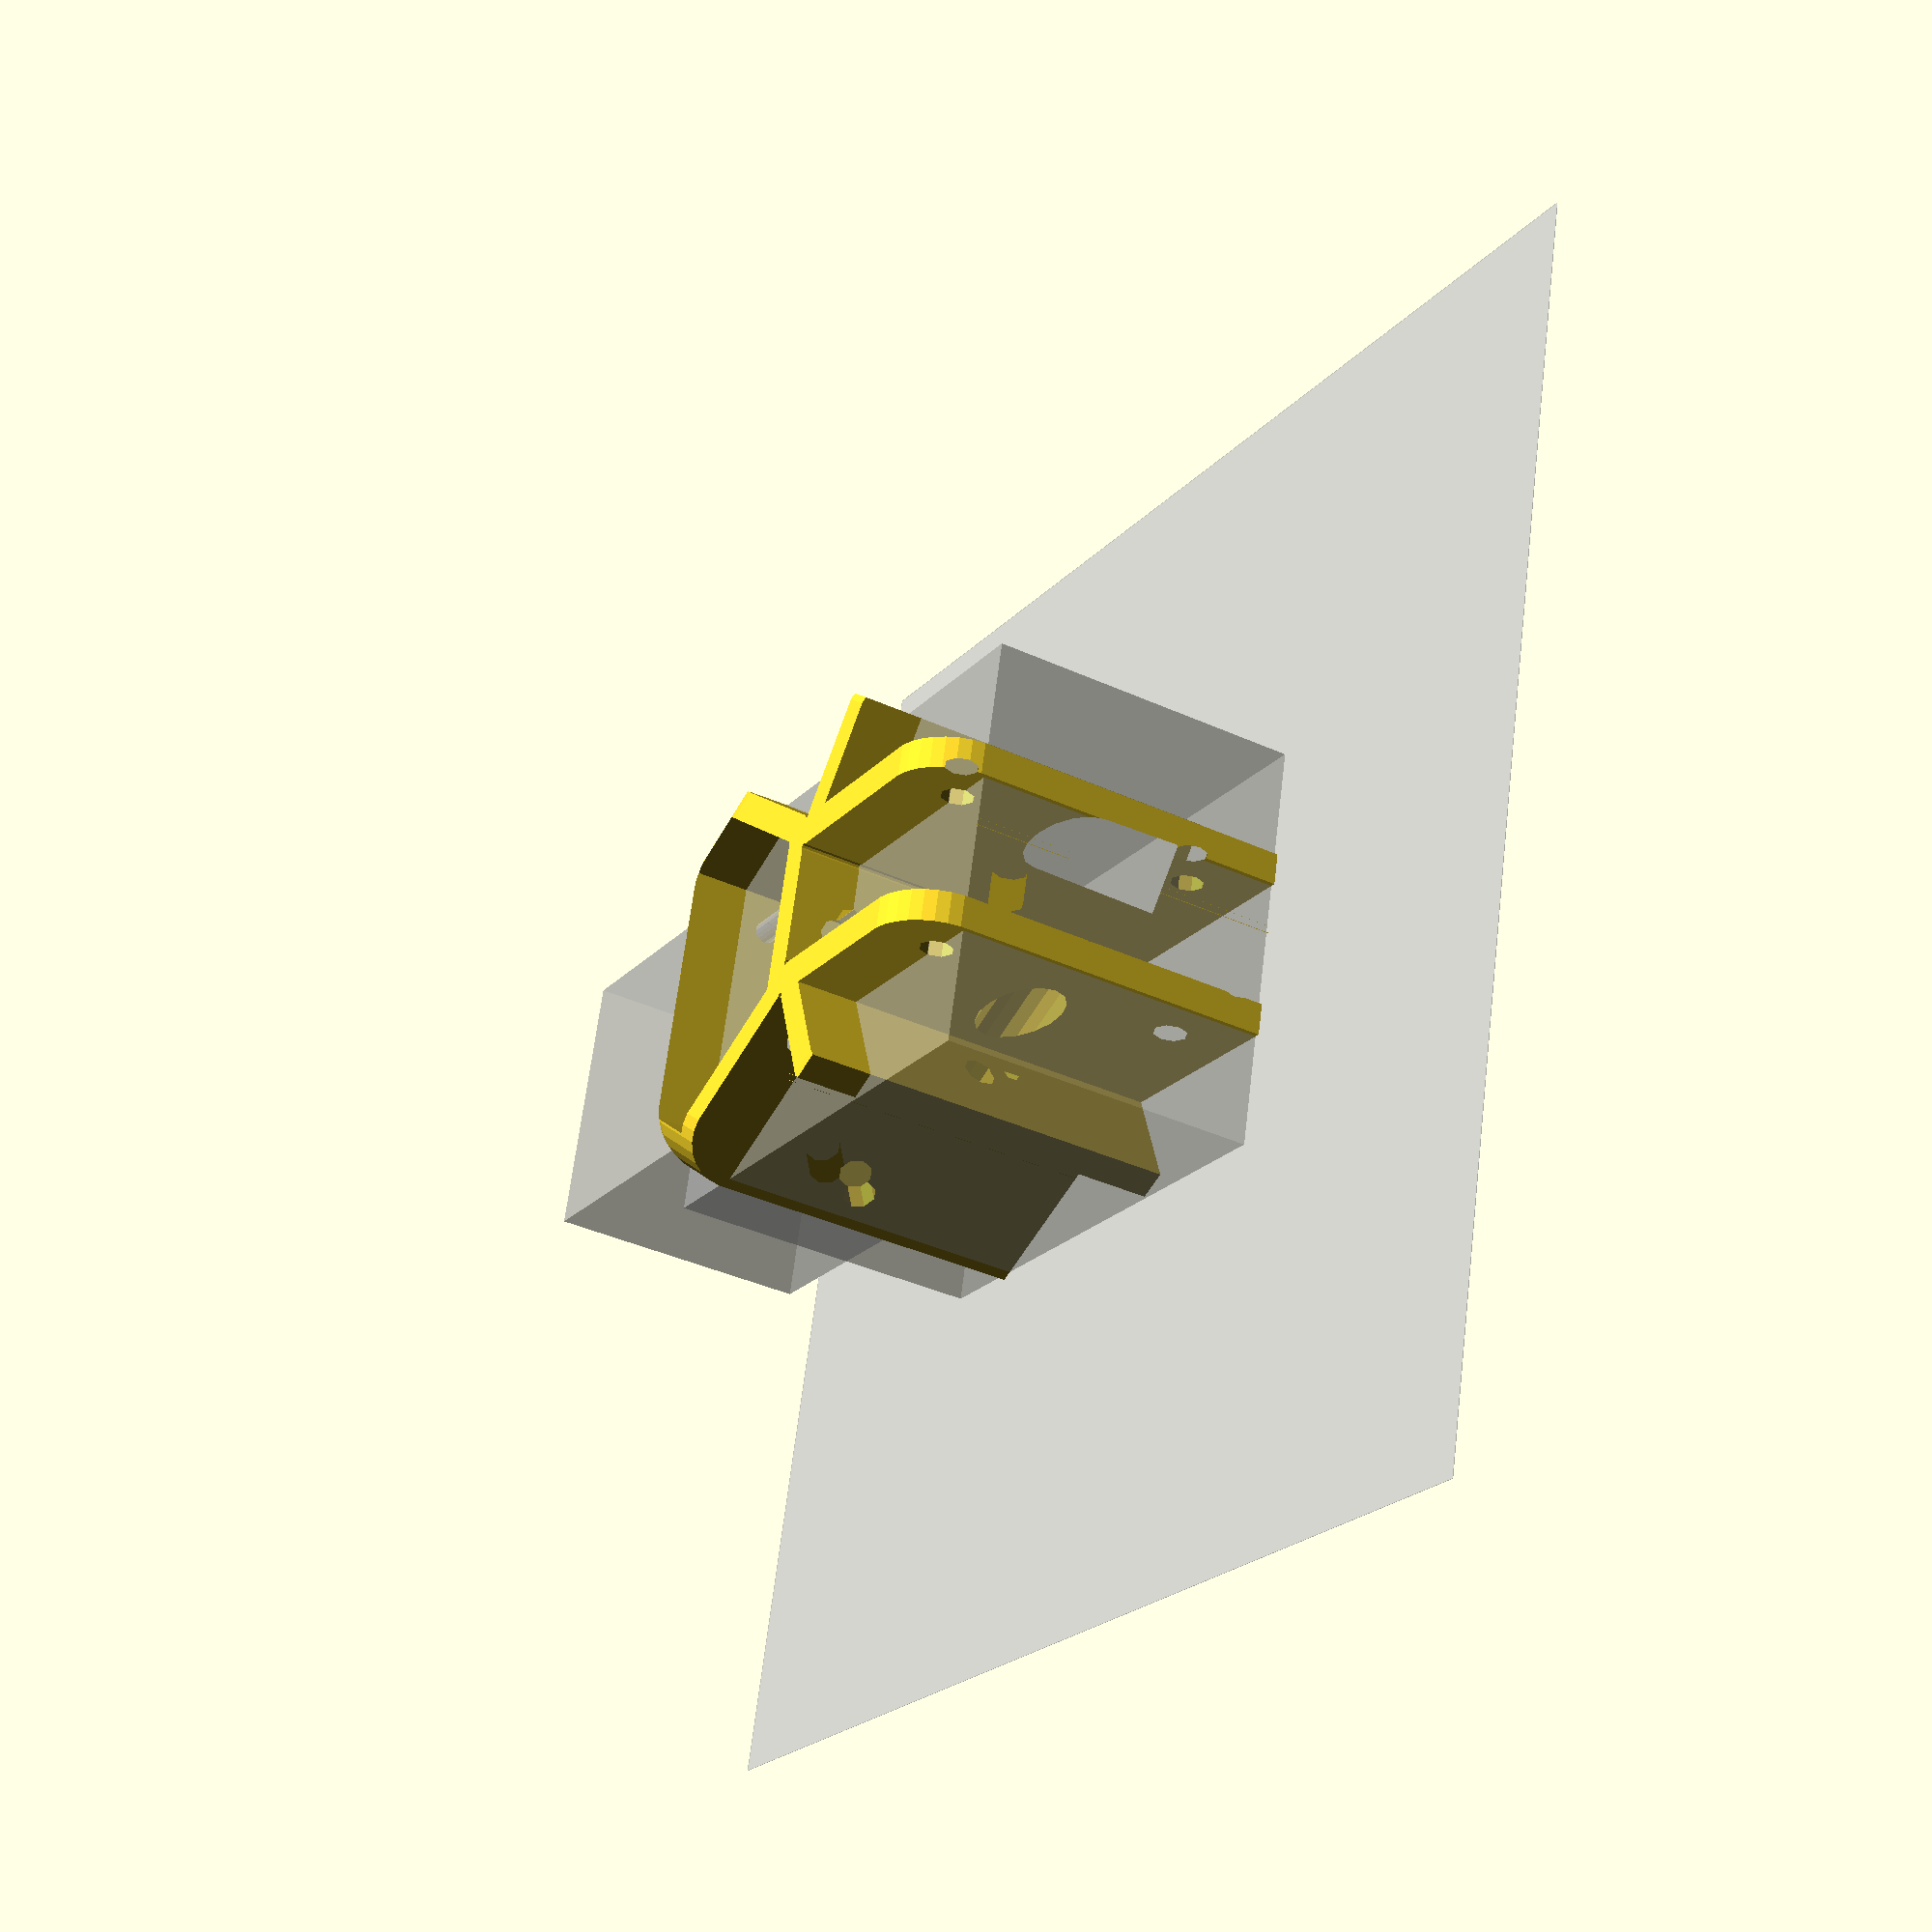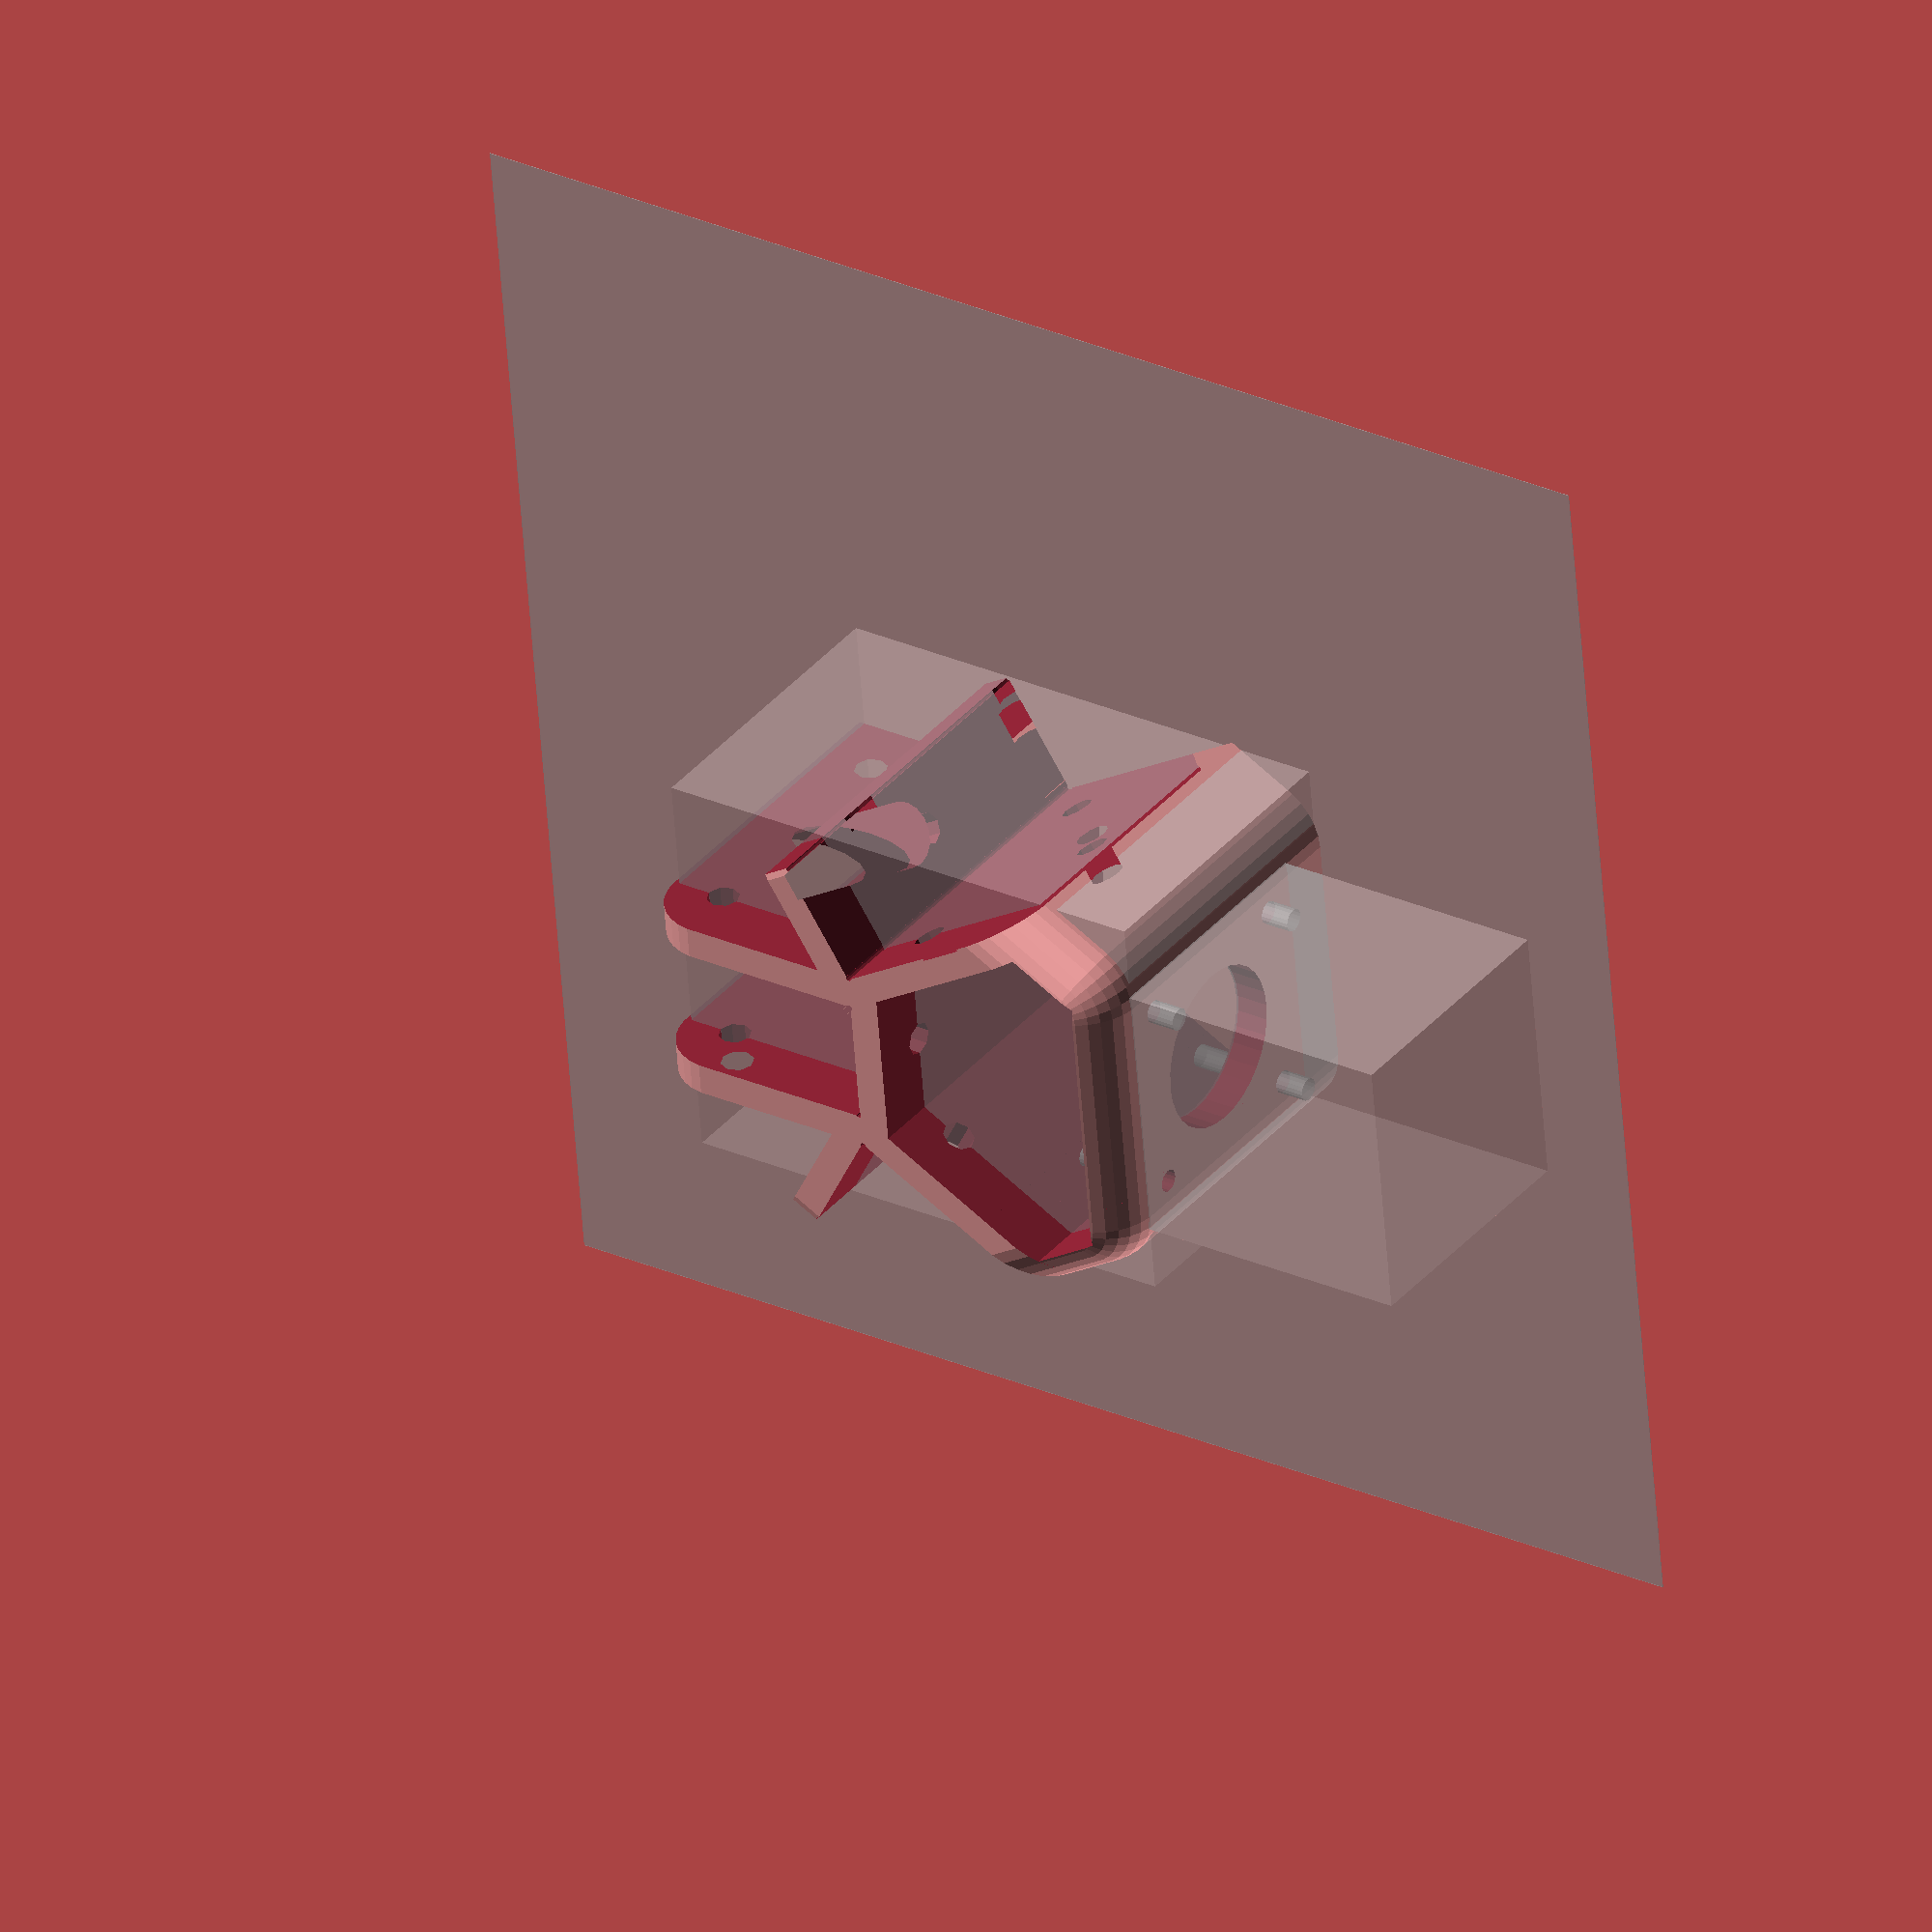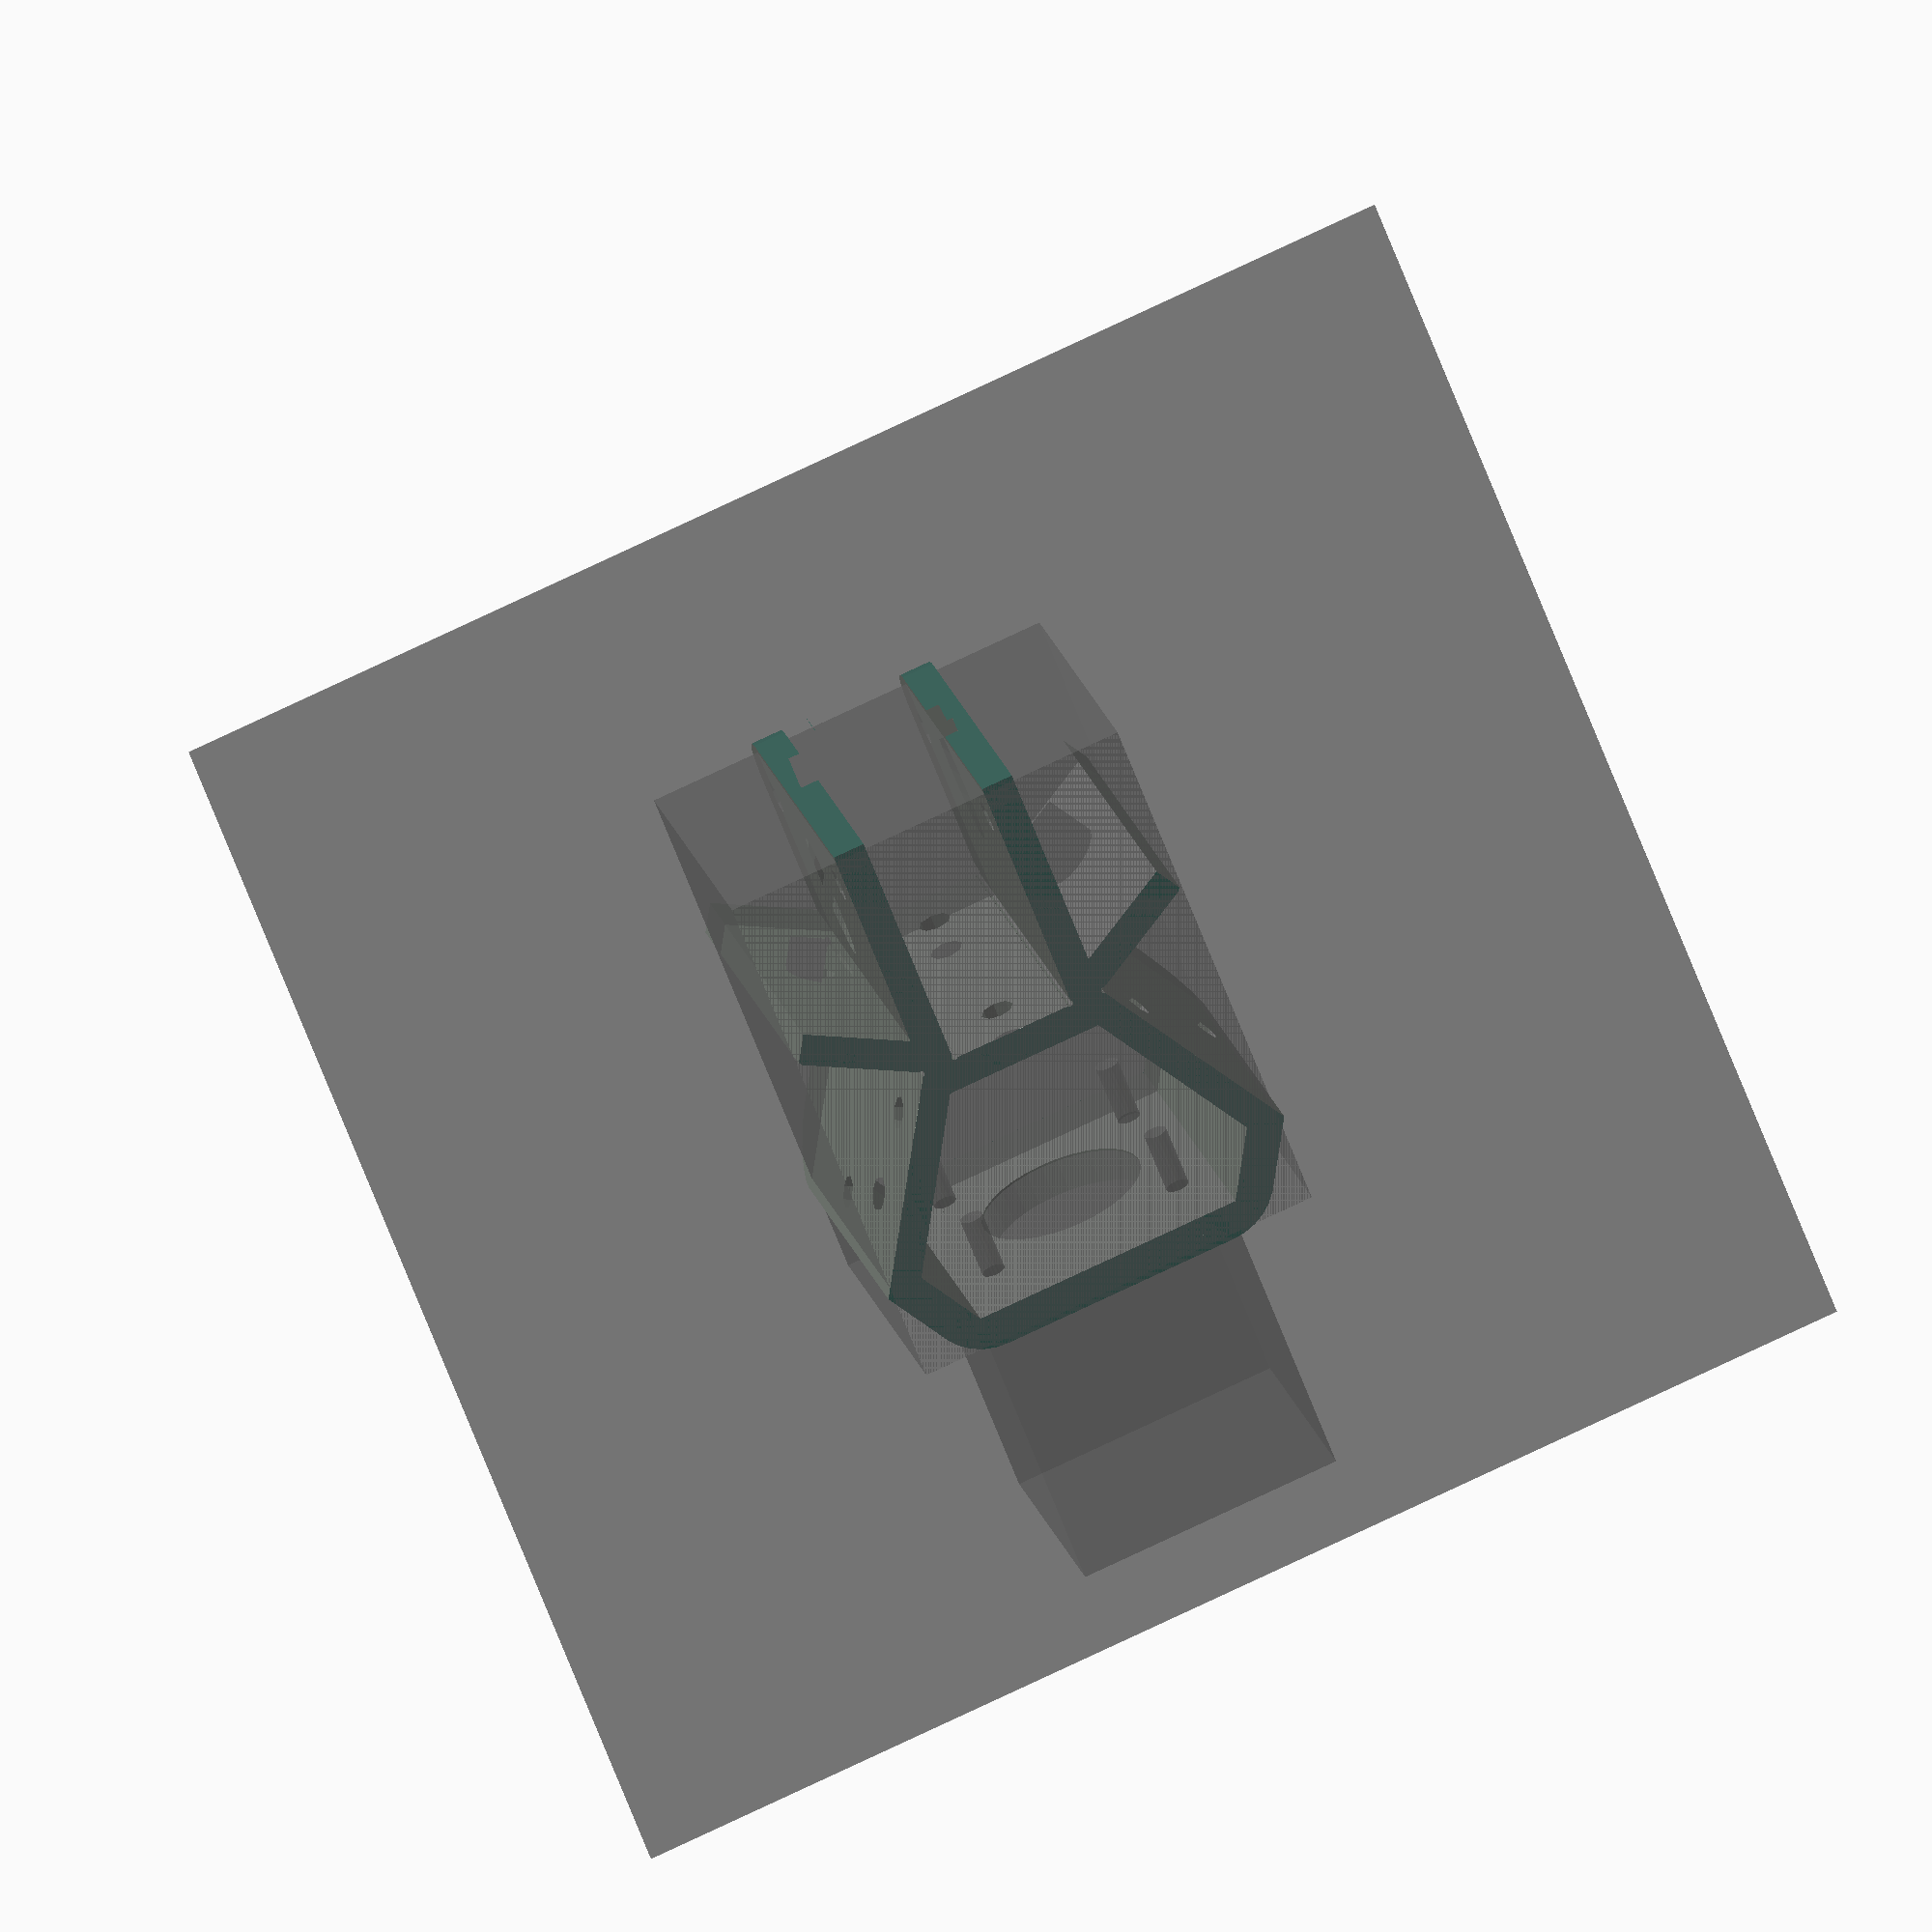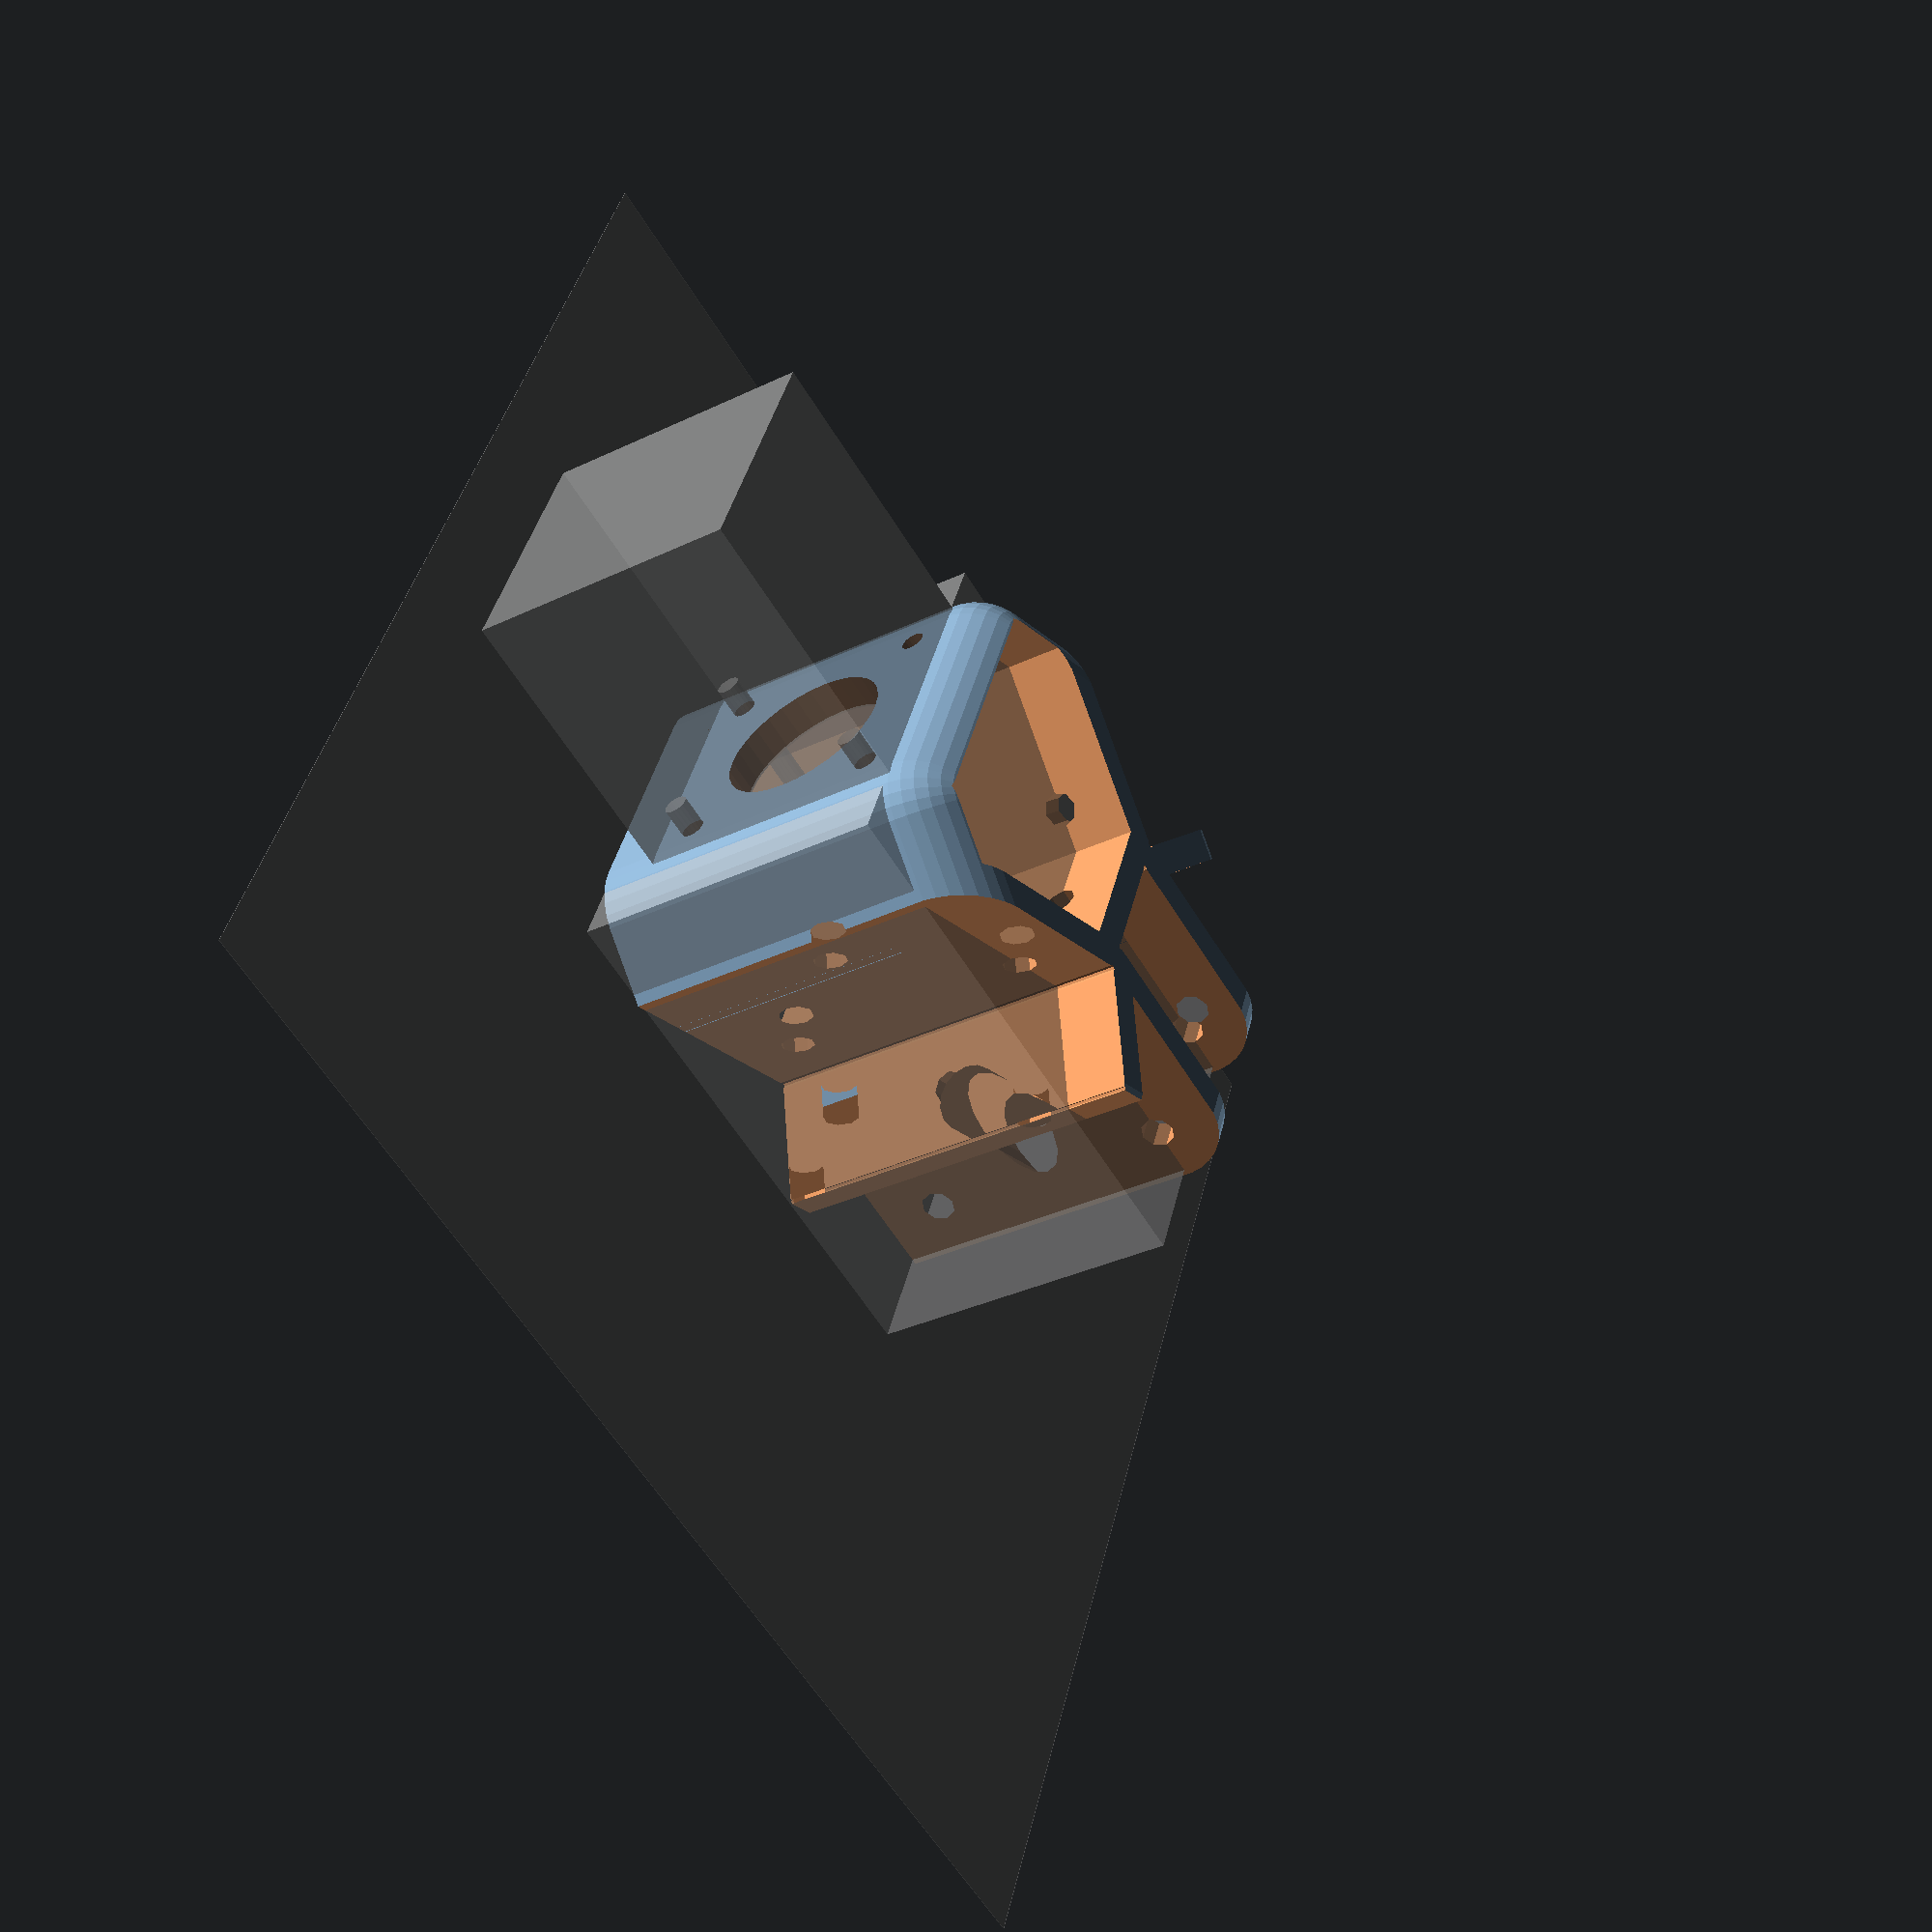
<openscad>
%translate([0,0,-.05]) cube([200,200,.1],center=true);

radius = 48;
fudge=4;

ext_x = 20;
ext_y = 60;
wall = 5;

floor = -.1;

height = ext_y+floor;

bolt_slop = .2;
bolt_dia = 5+bolt_slop;
bolt_rad = bolt_dia/2;



inner = ext_x+wall;

//pencil in the motor
%translate([0,radius*cos(30)+50/2,height/2]) cube([42.3,50,42.3],center=true);
for(i=[0:3])
  %translate([0,radius*cos(30),height/2]) rotate([90,0,0]) rotate([0,0,90*i]) translate([31/2,31/2,0]) cylinder(r=1.8, h=20, $fn=18, center=true);

rounding = 10;


%translate([-65/2,-84/2+4,0]) cube([65,84,50]);

lower_bracket();
//rounding();

$fn=32;

module rounding(){
  minkowski(){
    difference() {
      translate([0,0,rounding]) cylinder(r=radius-rounding,h=height-rounding*2,$fn=6);
      translate([0,rounding-radius,height/2]) rotate([0,90,0]) cylinder(r=radius/2.5,h=height,$fn=32, center=true);
    for(j=[0,height])
      for(i=[-1,1]) translate([i*radius,0,j]) rotate([0,-90*i,0]) rotate([60,0,0]) cylinder(r=radius/2.5,h=height-wall,$fn=32, center=true);
    }
    sphere(r=rounding);
  }
}

module lower_bracket(){
  difference(){
    minkowski(){
      difference() {
        translate([0,fudge,0]) cylinder(r=radius-rounding,h=height-rounding,$fn=6);
      }
		intersection(){
      		sphere(r=rounding);
			translate([0,0,rounding]) cube([rounding*2, rounding*2, rounding*2],center=true);
		}
    }

    //cut out outer wings
    for(i=[0:1])
      mirror([i,0,0]) intersection() {
        translate([ext_x/2+wall+30/2,-(30/2*sqrt(3))-(wall*2-wall/2*sqrt(3)),-.1]) cylinder(r=30,h=height+1, $fn=3);
        //translate([0,0,-.1]) cylinder(r=radius-wall,h=height+1,$fn=6);
      }


    //cut out motor hole
    intersection(){
      translate([0,fudge,-.1]) cylinder(r=radius-wall,h=height+1,$fn=6);
		union(){
      		translate([0,(inner)*cos(30)+wall,-.1]) cylinder(r=inner,h=height+1,$fn=6);
			for(i=[-1,1])
				translate([0,(inner)*cos(30)+wall,-.1]) rotate([0,0,i*30+90]) translate([20,0,0]) cylinder(r=inner,h=height+1,$fn=6);
		}
    }
    
    //and the motor mount
    translate([0,radius*cos(30),height/2]) rotate([90,0,0]) cylinder(r=13, h=20,center=true);
    for(i=[0:3])
      translate([0,radius*cos(30),height/2]) rotate([90,0,0]) rotate([0,0,90*i]) translate([31/2,31/2,0]) cylinder(r=1.8, h=20, $fn=18, center=true);

    //cut out extrusion slots
    translate([-ext_x/2, -ext_y,floor]) ext_slot(ext_y+1,1, 0, [[1,0,1], [1,0,1]], [1,0,1]);
    for(i=[0:1]) mirror([i,0,0]) {
      translate([ext_x/2+wall,0,floor]) rotate([0,0,-30]) ext_slot(ext_y+1, 1, ext_y, [[1,0,1], [0, 1, 0]], [0, 1, 0]);
      translate([ext_x/2+wall,0,-.1]) rotate([0,0,-30]) translate([ext_x-.1, -ext_y/2,0]) cube([ext_x, ext_y, height+1]);
    }

    //cut out screwholes
  }
}

//this makes holes for extrusions - cubes with filleted holes, vertically.
module ext_slot(height=ext_y, rows=0, head_len=ext_x+wall, holes_x=[0,0,0], holes_y=[0,0,0], holes_z=[0,0,0]){
  render() union(){
    cube([ext_x, ext_y,height]);
    for(i=[.25,ext_x-.25]){
      for(j=[.25,ext_y-.25]){
        translate([i,j,0]) cylinder(r=.5, h=height, $fn=8);
      }
    }

    //screw holes everywhere!
    //three in each direction.
    for(i=[0:2]){
      if(holes_z[i] == 1){
        //top/bottom
        translate([ext_x/2,ext_x/2+i*(ext_y/3),-wall]) cylinder(r=bolt_rad, h=height+wall+wall, $fn=8);
        for(k=[-wall*2-ext_x,height+wall*2])
          translate([ext_x/2,ext_x/2+i*(ext_y/3),k]) cylinder(r=bolt_dia, h=head_len, $fn=16);
      }

      if(holes_y[i] == 1){
        translate([ext_x/2,ext_y+wall+.1,ext_x/2+i*(ext_y/3)]) rotate([90,0,0]) cylinder(r=bolt_rad, h=height+wall+wall+.2, $fn=8);
        for(k=[-.1-wall,ext_y+wall+head_len])
          translate([ext_x/2,k,ext_x/2+i*(ext_y/3)]) rotate([90,0,0]) cylinder(r=bolt_dia, h=head_len, $fn=16);
      }

        //side
      for(j=[0:rows]){
		  if(holes_x[j][i])
          translate([-wall-.1,ext_x/2+j*(ext_y/3),ext_x/2+i*(ext_y/3)]) rotate([0,90,0]) cylinder(r=bolt_rad, h=ext_x+wall+wall+.2, $fn=8);
      }
    }
  }
}

</openscad>
<views>
elev=217.6 azim=103.7 roll=120.5 proj=p view=solid
elev=143.8 azim=265.0 roll=145.7 proj=o view=wireframe
elev=159.8 azim=21.3 roll=13.8 proj=o view=solid
elev=32.6 azim=292.3 roll=303.9 proj=p view=solid
</views>
